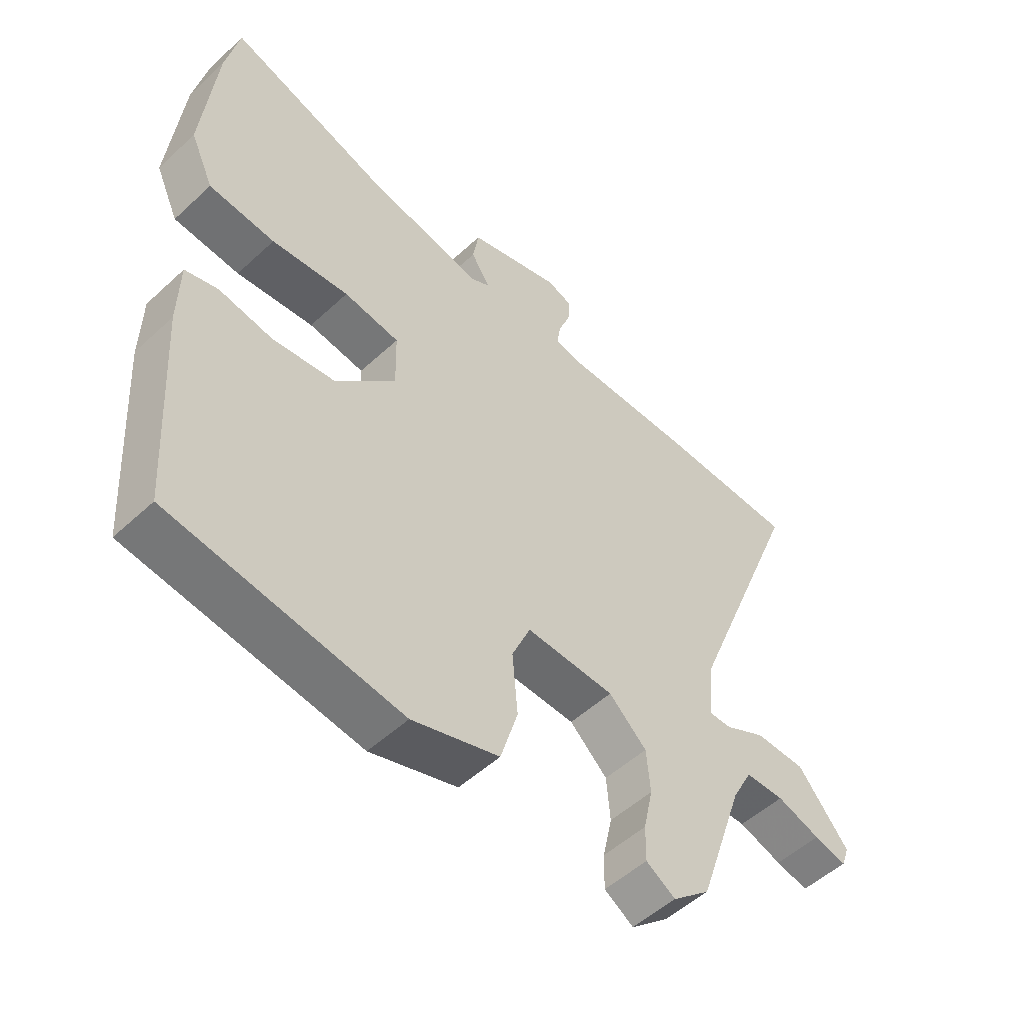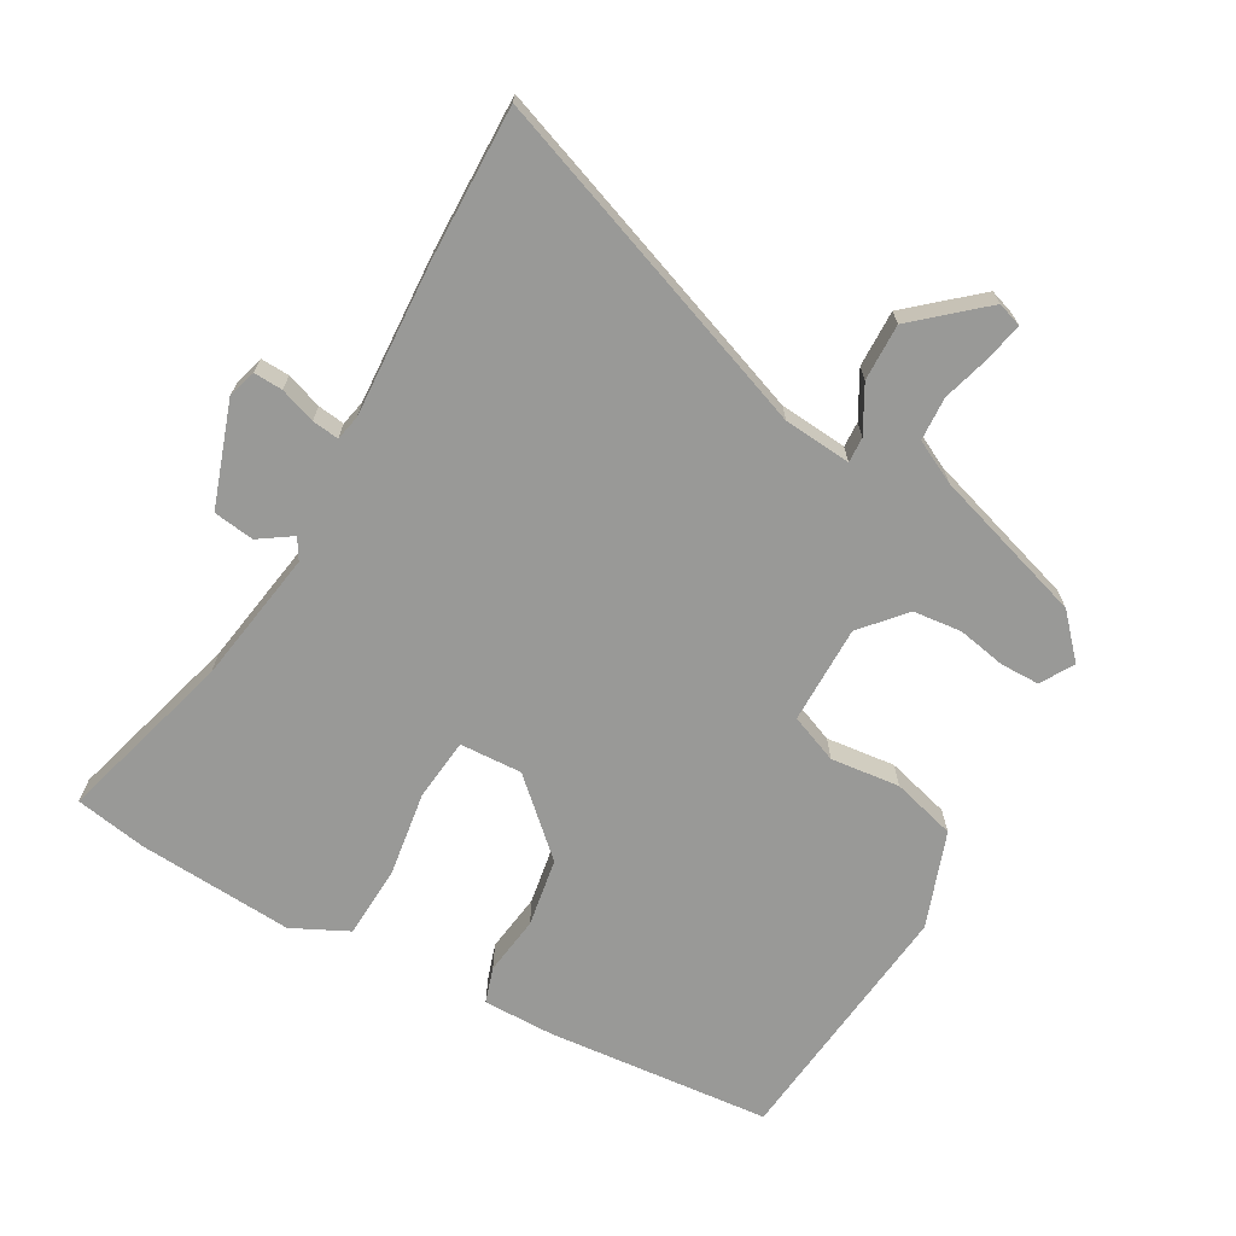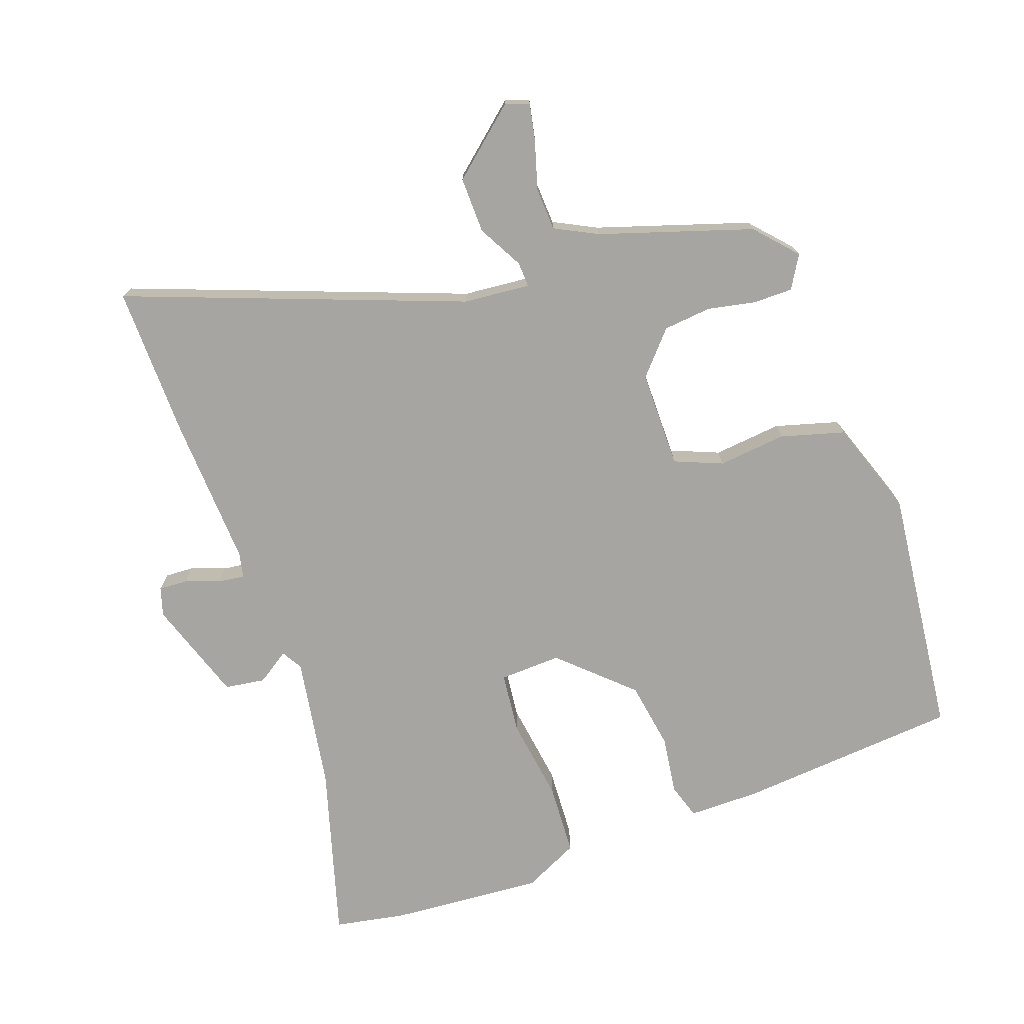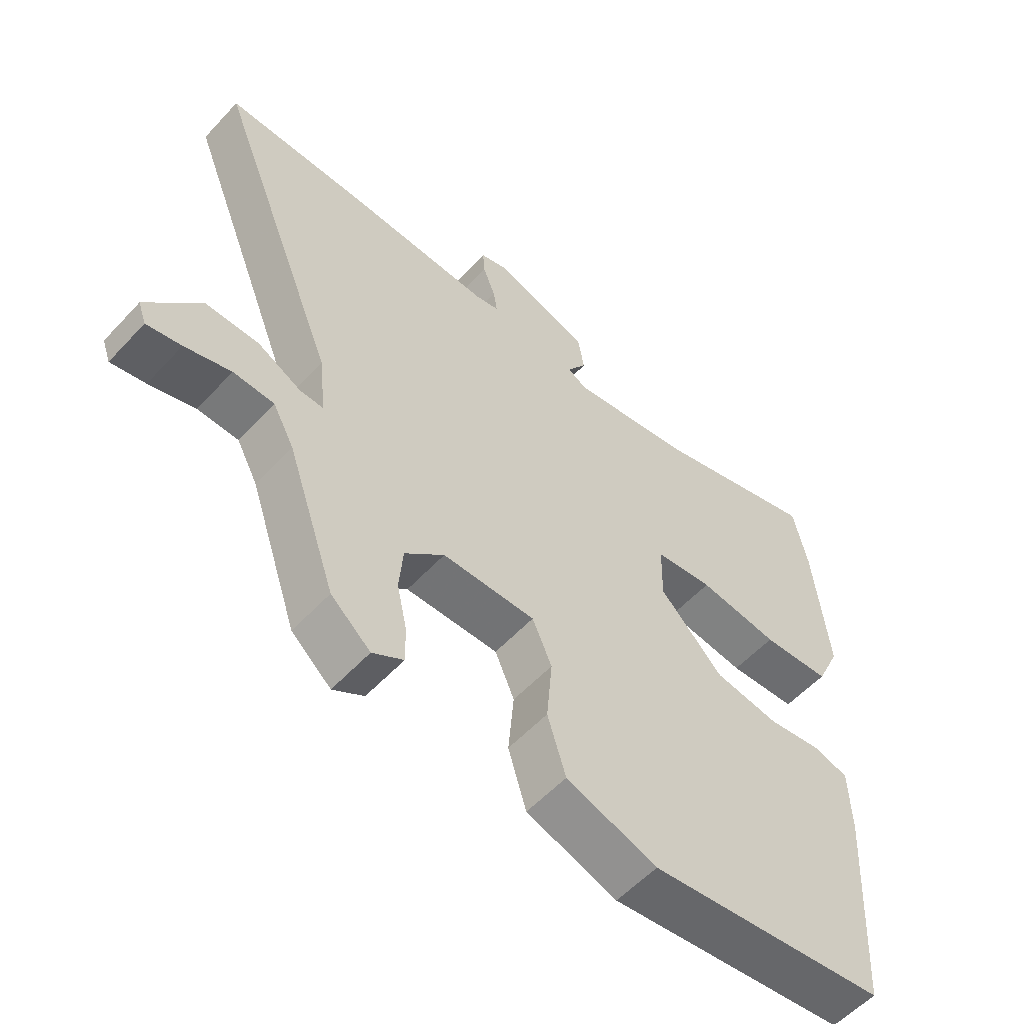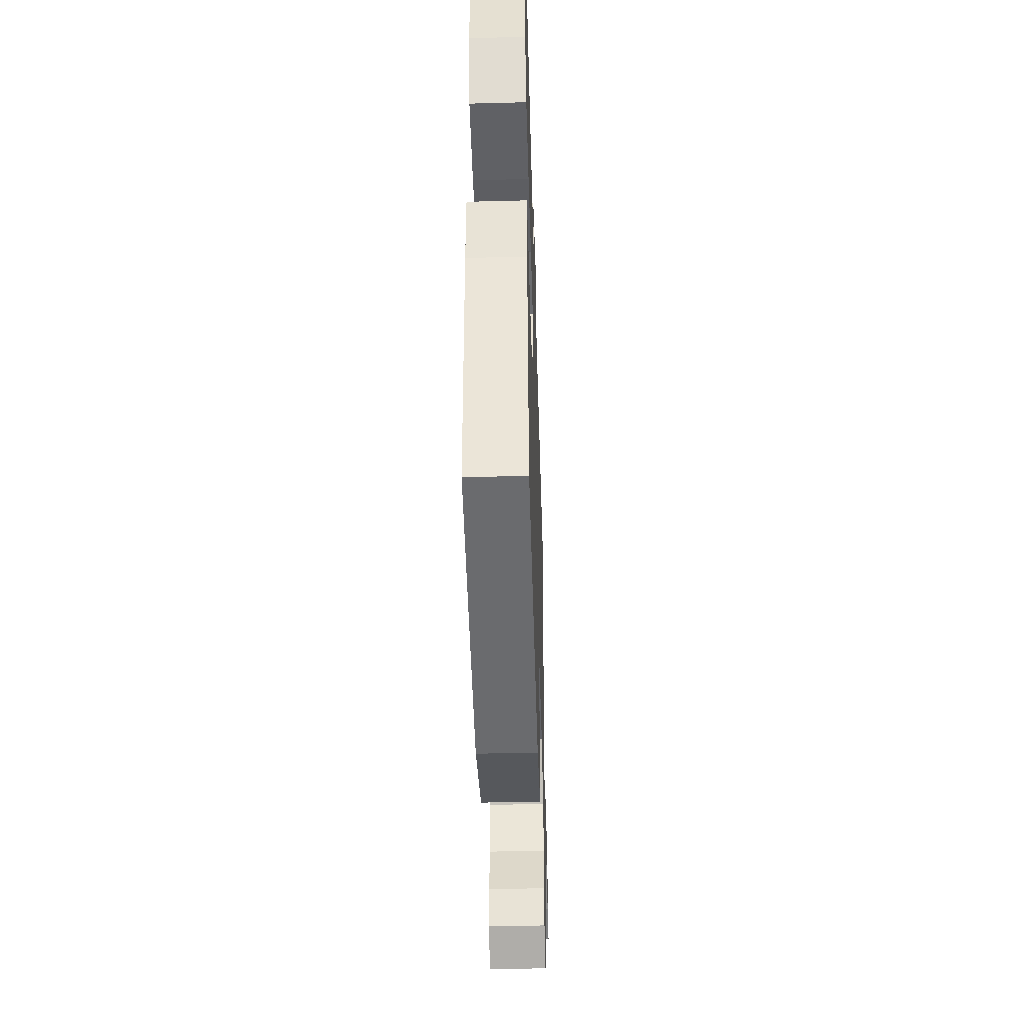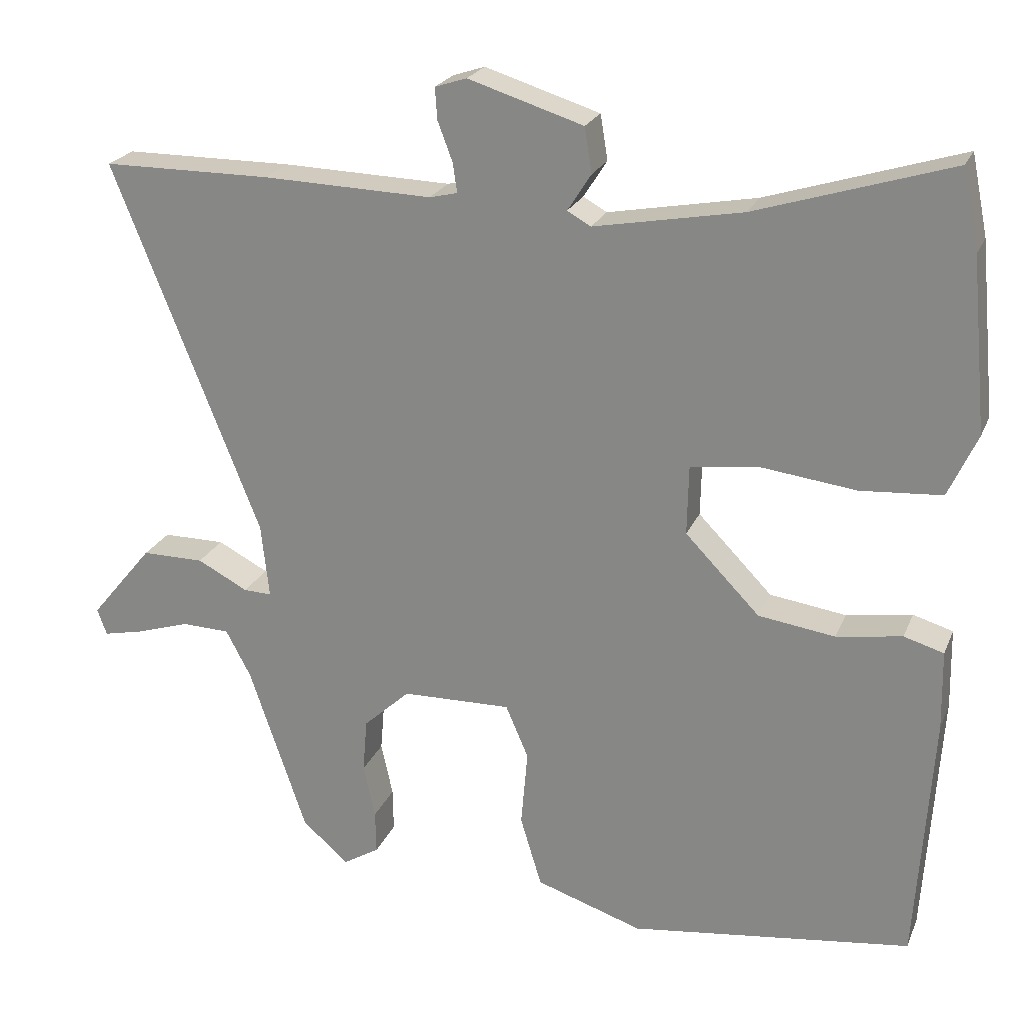
<metadata>
{"format":"obj","ext":"obj","renderer":"f3d","projection":"perspective","resolution":1024,"background":"white","views":[{"elev":-52.5,"azim":-45.2,"up":"+Z"},{"elev":-68.8,"azim":62.0,"up":"+Y"},{"elev":-73.7,"azim":110.7,"up":"+Y"},{"elev":-56.6,"azim":137.9,"up":"+Z"},{"elev":-46.1,"azim":-88.3,"up":"+Z"},{"elev":22.7,"azim":-161.4,"up":"+Z"}]}
</metadata>
<code>
v -0.503 0.07 0.485
v -0.481 0.07 0.593
v -0.217 0.07 0.511
v -0.016 0.07 0.474
v 0.016 0.07 0.492
v -0.016 0.07 0.542
v -0.006 0.07 0.603
v 0.15 0.07 0.652
v 0.193 0.07 0.638
v 0.19 0.07 0.595
v 0.17 0.07 0.542
v 0.164 0.07 0.502
v 0.202 0.07 0.493
v 0.432 0.07 0.5
v 0.662 0.07 0.499
v 0.462 0.07 -0.006
v 0.451 0.07 -0.107
v 0.489 0.07 -0.106
v 0.558 0.07 -0.07
v 0.643 0.07 -0.07
v 0.728 0.07 -0.173
v 0.715 0.07 -0.209
v 0.66 0.07 -0.197
v 0.587 0.07 -0.174
v 0.522 0.07 -0.176
v 0.488 0.07 -0.24
v 0.41 0.07 -0.469
v 0.347 0.07 -0.524
v 0.298 0.07 -0.494
v 0.299 0.07 -0.435
v 0.315 0.07 -0.362
v 0.309 0.07 -0.289
v 0.246 0.07 -0.231
v 0.098 0.07 -0.228
v 0.067 0.07 -0.3
v 0.076 0.07 -0.404
v 0.047 0.07 -0.5
v -0.098 0.07 -0.548
v -0.48 0.07 -0.499
v -0.502 0.07 -0.16
v -0.5 0.07 -0.052
v -0.446 0.07 -0.036
v -0.357 0.07 -0.05
v -0.253 0.07 -0.035
v -0.152 0.07 0.069
v -0.154 0.07 0.163
v -0.247 0.07 0.175
v -0.376 0.07 0.159
v -0.486 0.07 0.167
v -0.525 0.07 0.252
v -0.503 0 0.485
v -0.481 0 0.593
v -0.217 0 0.511
v -0.016 0 0.474
v 0.016 0 0.492
v -0.016 0 0.542
v -0.006 0 0.603
v 0.15 0 0.652
v 0.193 0 0.638
v 0.19 0 0.595
v 0.17 0 0.542
v 0.164 0 0.502
v 0.202 0 0.493
v 0.432 0 0.5
v 0.662 0 0.499
v 0.462 0 -0.006
v 0.451 0 -0.107
v 0.489 0 -0.106
v 0.558 0 -0.07
v 0.643 0 -0.07
v 0.728 0 -0.173
v 0.715 0 -0.209
v 0.66 0 -0.197
v 0.587 0 -0.174
v 0.522 0 -0.176
v 0.488 0 -0.24
v 0.41 0 -0.469
v 0.347 0 -0.524
v 0.298 0 -0.494
v 0.299 0 -0.435
v 0.315 0 -0.362
v 0.309 0 -0.289
v 0.246 0 -0.231
v 0.098 0 -0.228
v 0.067 0 -0.3
v 0.076 0 -0.404
v 0.047 0 -0.5
v -0.098 0 -0.548
v -0.48 0 -0.499
v -0.502 0 -0.16
v -0.5 0 -0.052
v -0.446 0 -0.036
v -0.357 0 -0.05
v -0.253 0 -0.035
v -0.152 0 0.069
v -0.154 0 0.163
v -0.247 0 0.175
v -0.376 0 0.159
v -0.486 0 0.167
v -0.525 0 0.252
f 47 48 49 50
f 46 47 50 1
f 40 41 42 43
f 40 43 44
f 39 40 44
f 38 39 44 45
f 35 36 37 38
f 34 35 38 45
f 28 29 30 31
f 26 27 28 31
f 25 26 31 32
f 21 22 23 24
f 19 20 21 24
f 18 19 24 25
f 17 18 25 32
f 13 14 15 16
f 12 13 16 17
f 8 9 10 11
f 8 11 12
f 5 6 7 8
f 5 8 12
f 4 5 12 17
f 46 1 2 3
f 46 3 4 17
f 33 34 45 46
f 17 32 33 46
f 100 99 98 97
f 51 100 97 96
f 93 92 91 90
f 94 93 90
f 94 90 89
f 95 94 89 88
f 88 87 86 85
f 95 88 85 84
f 81 80 79 78
f 81 78 77 76
f 82 81 76 75
f 74 73 72 71
f 74 71 70 69
f 75 74 69 68
f 82 75 68 67
f 66 65 64 63
f 67 66 63 62
f 61 60 59 58
f 62 61 58
f 58 57 56 55
f 62 58 55
f 67 62 55 54
f 53 52 51 96
f 67 54 53 96
f 96 95 84 83
f 96 83 82 67
f 1 51 52 2
f 2 52 53 3
f 3 53 54 4
f 4 54 55 5
f 5 55 56 6
f 6 56 57 7
f 7 57 58 8
f 8 58 59 9
f 9 59 60 10
f 10 60 61 11
f 11 61 62 12
f 12 62 63 13
f 13 63 64 14
f 14 64 65 15
f 15 65 66 16
f 16 66 67 17
f 17 67 68 18
f 18 68 69 19
f 19 69 70 20
f 20 70 71 21
f 21 71 72 22
f 22 72 73 23
f 23 73 74 24
f 24 74 75 25
f 25 75 76 26
f 26 76 77 27
f 27 77 78 28
f 28 78 79 29
f 29 79 80 30
f 30 80 81 31
f 31 81 82 32
f 32 82 83 33
f 33 83 84 34
f 34 84 85 35
f 35 85 86 36
f 36 86 87 37
f 37 87 88 38
f 38 88 89 39
f 39 89 90 40
f 40 90 91 41
f 41 91 92 42
f 42 92 93 43
f 43 93 94 44
f 44 94 95 45
f 45 95 96 46
f 46 96 97 47
f 47 97 98 48
f 48 98 99 49
f 49 99 100 50
f 50 100 51 1

</code>
